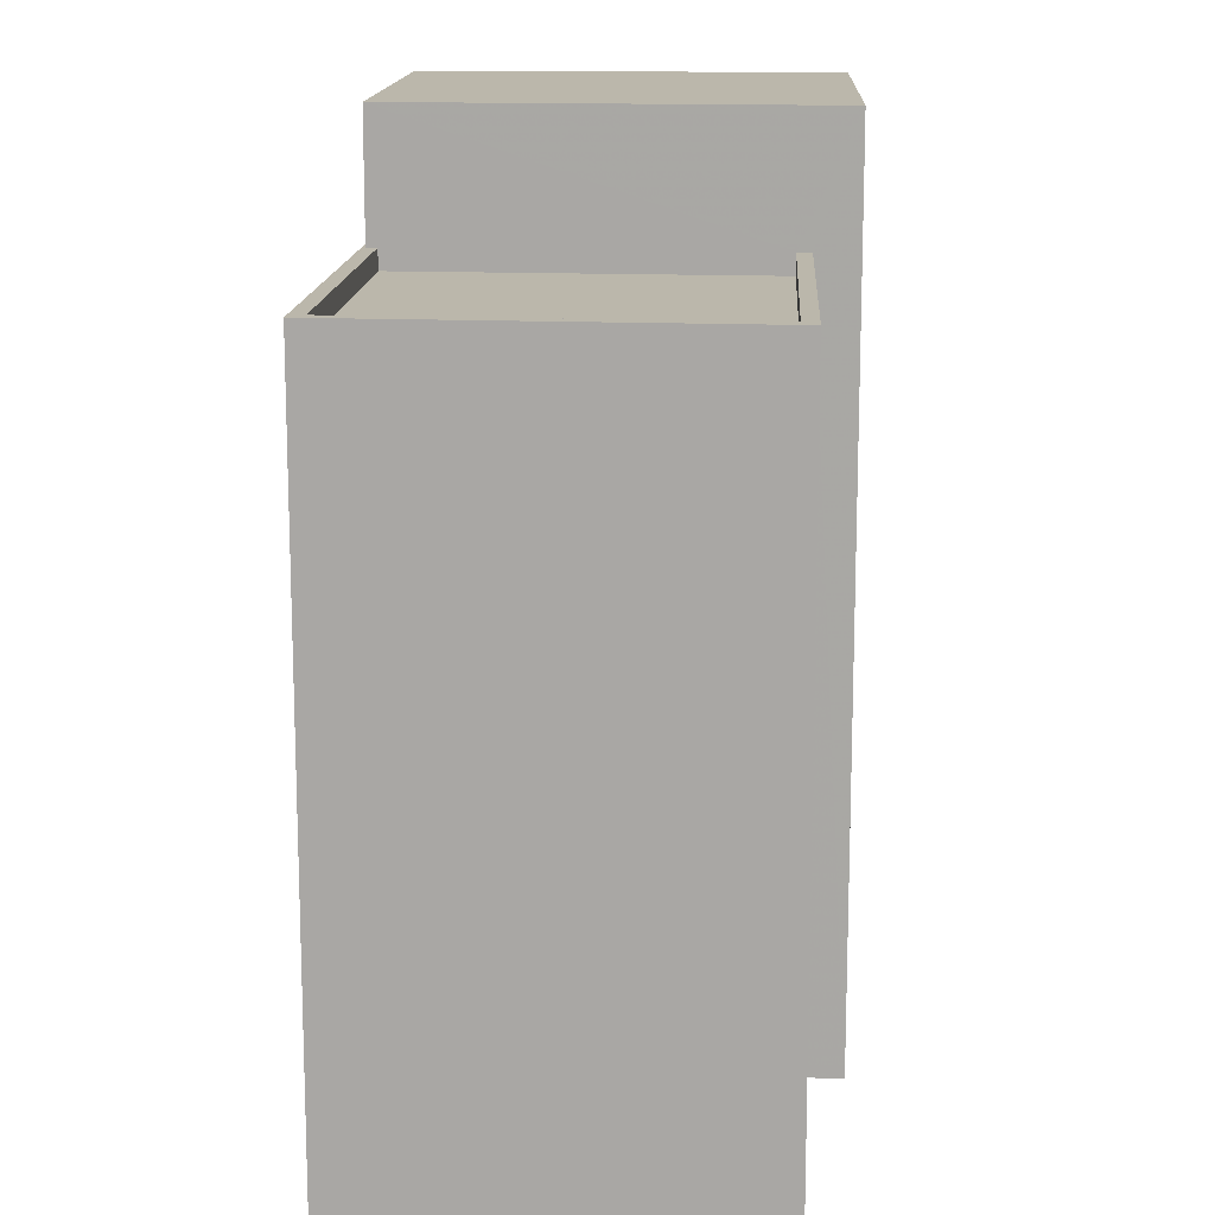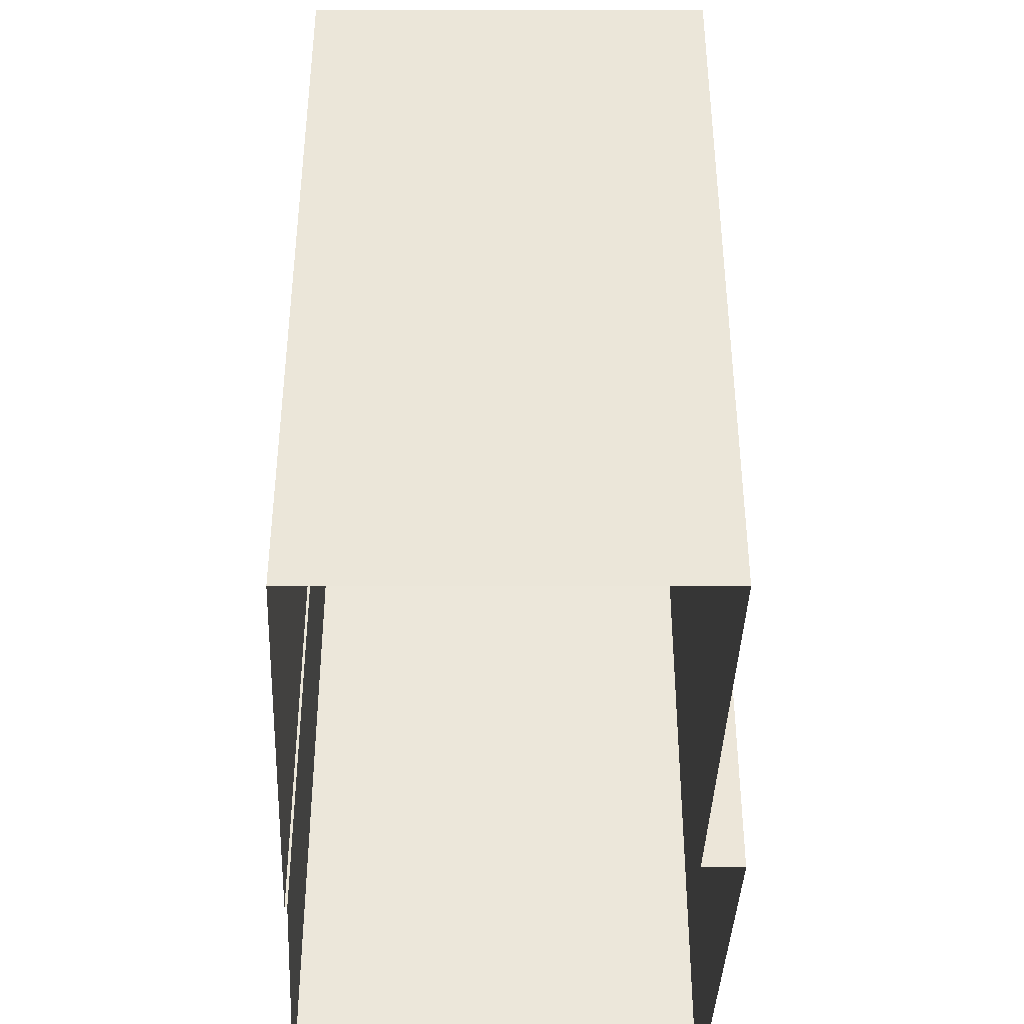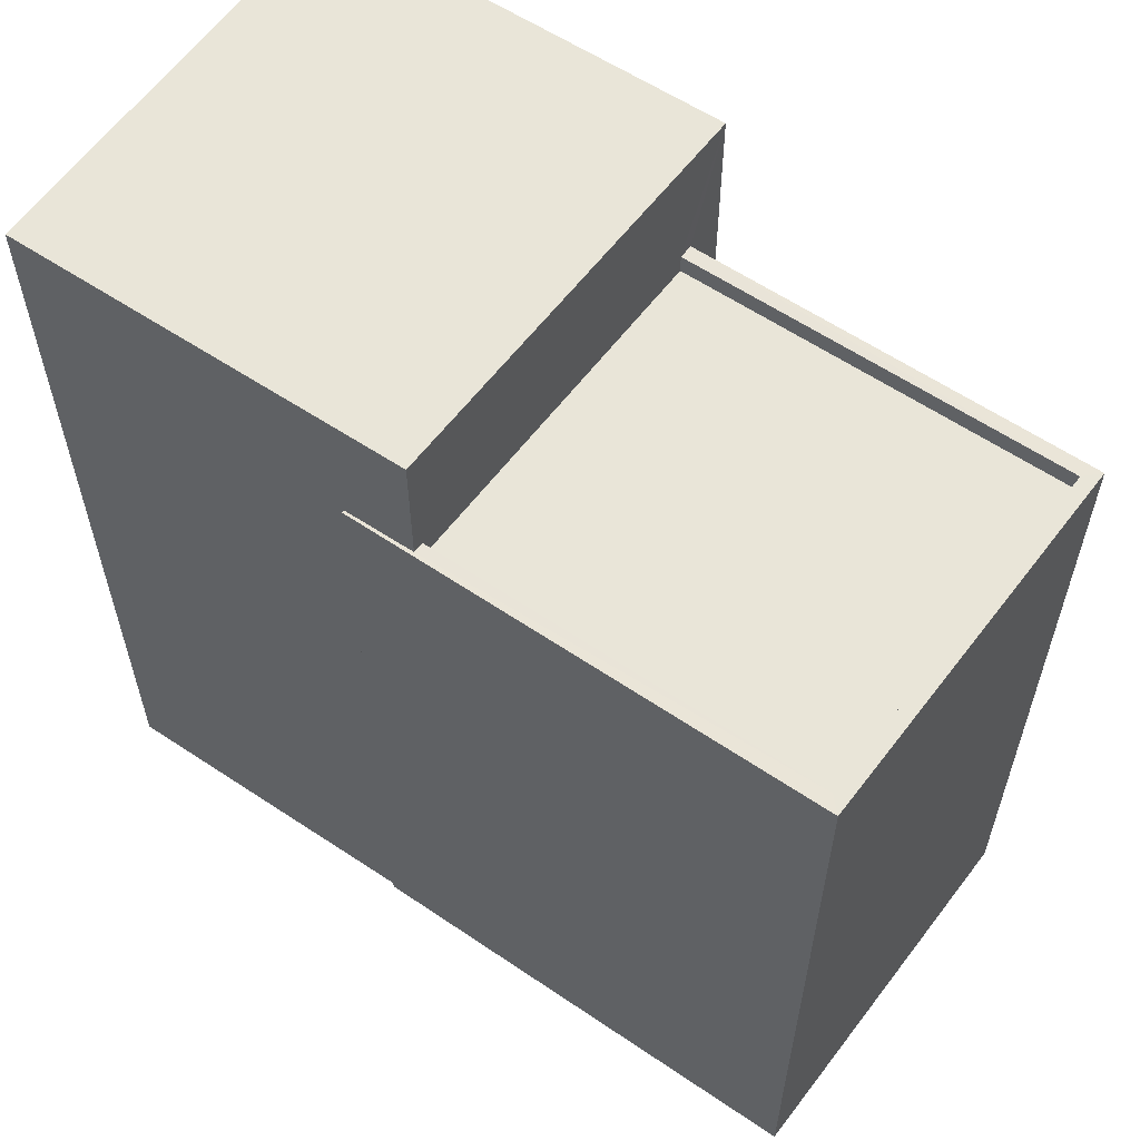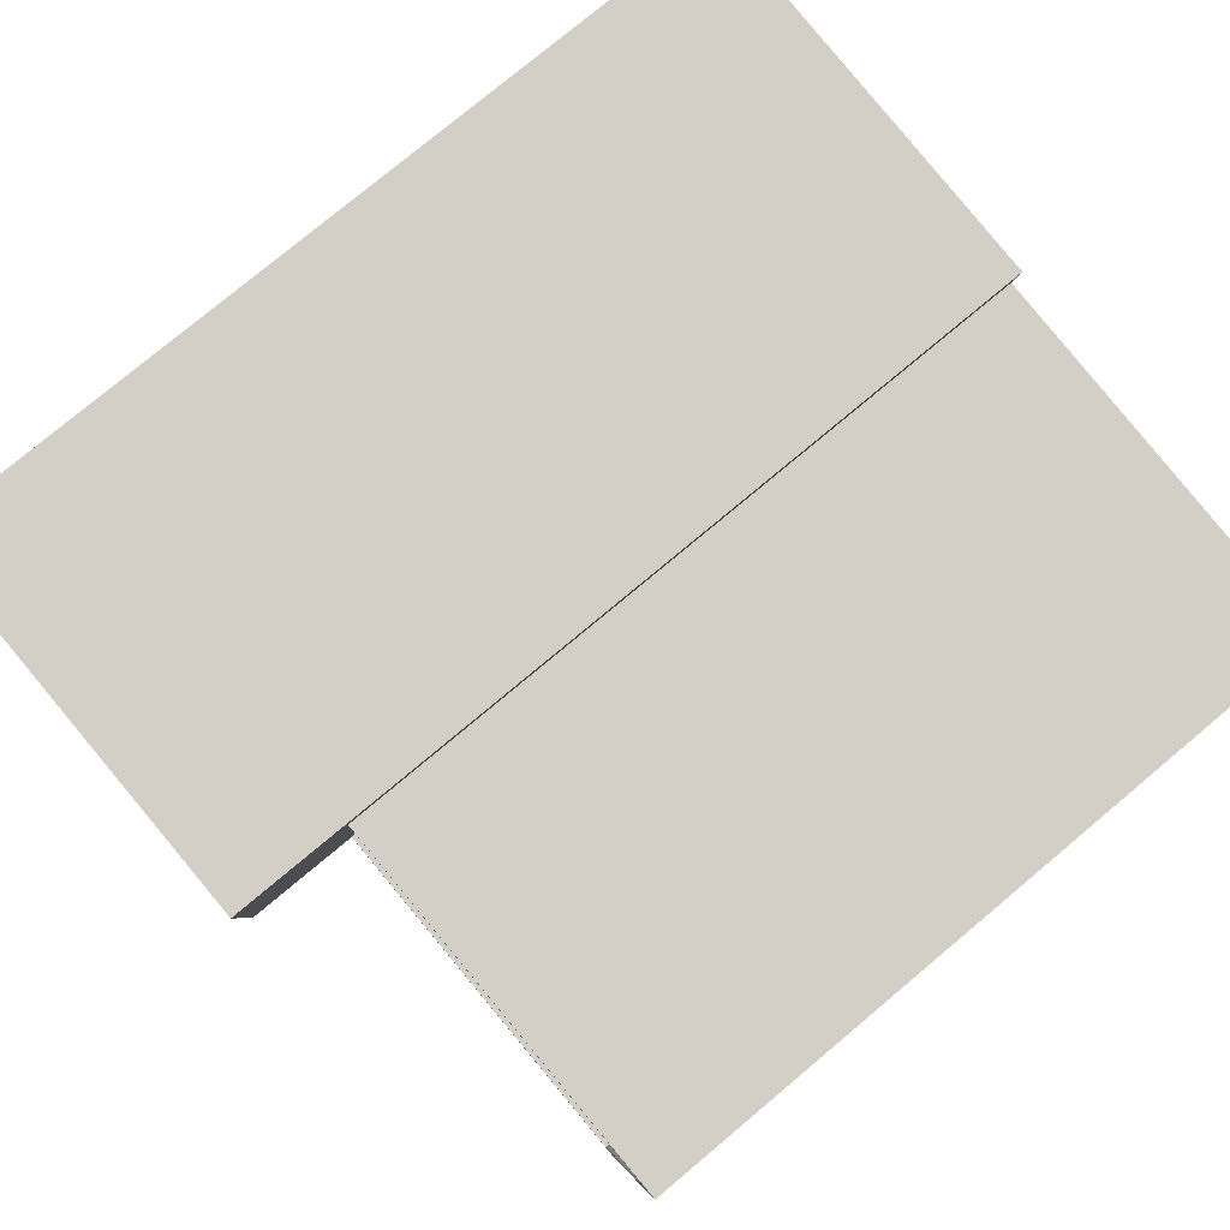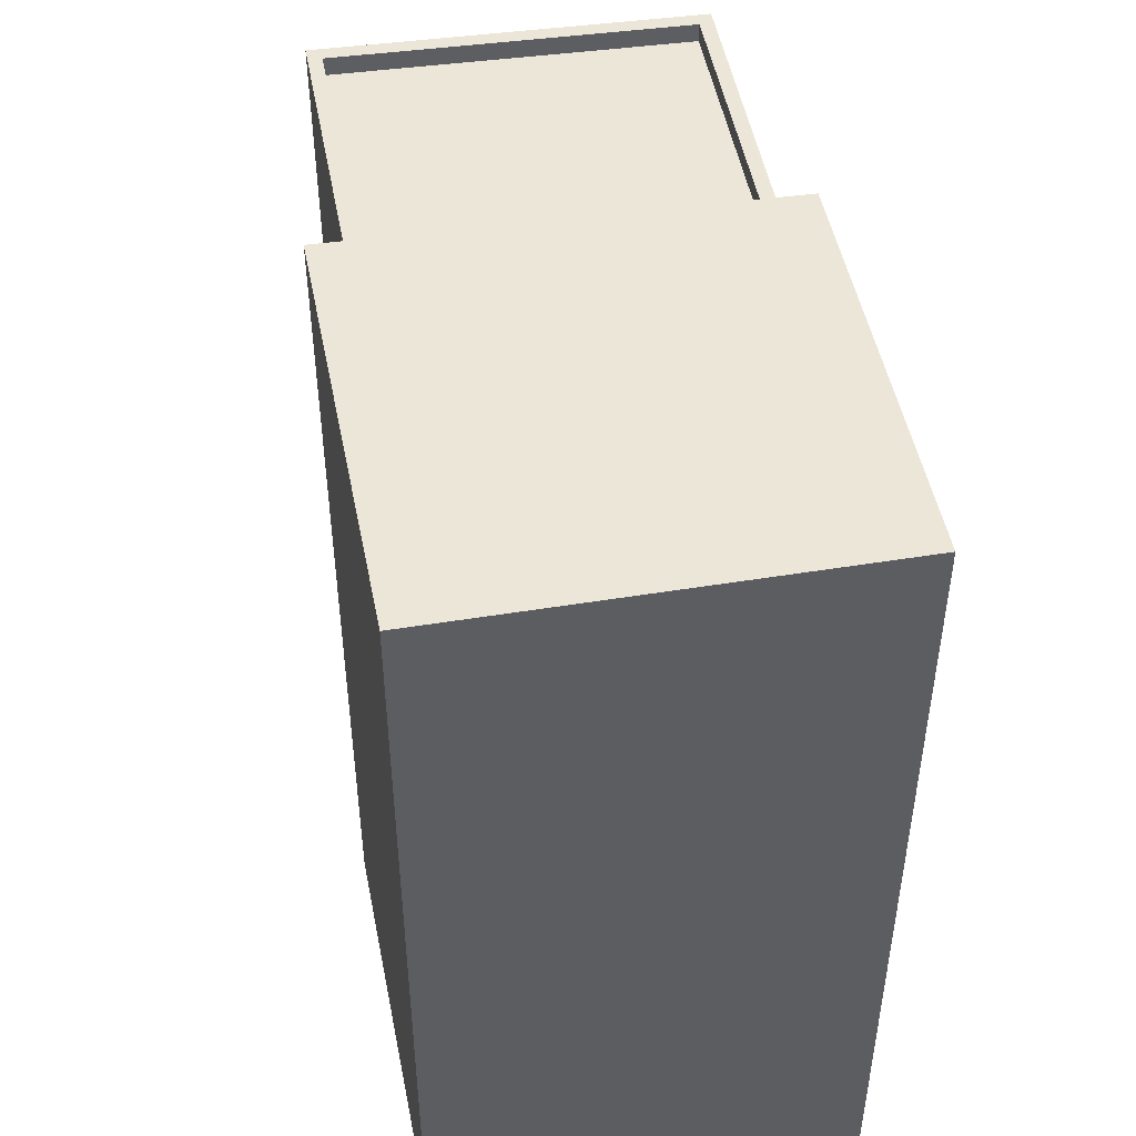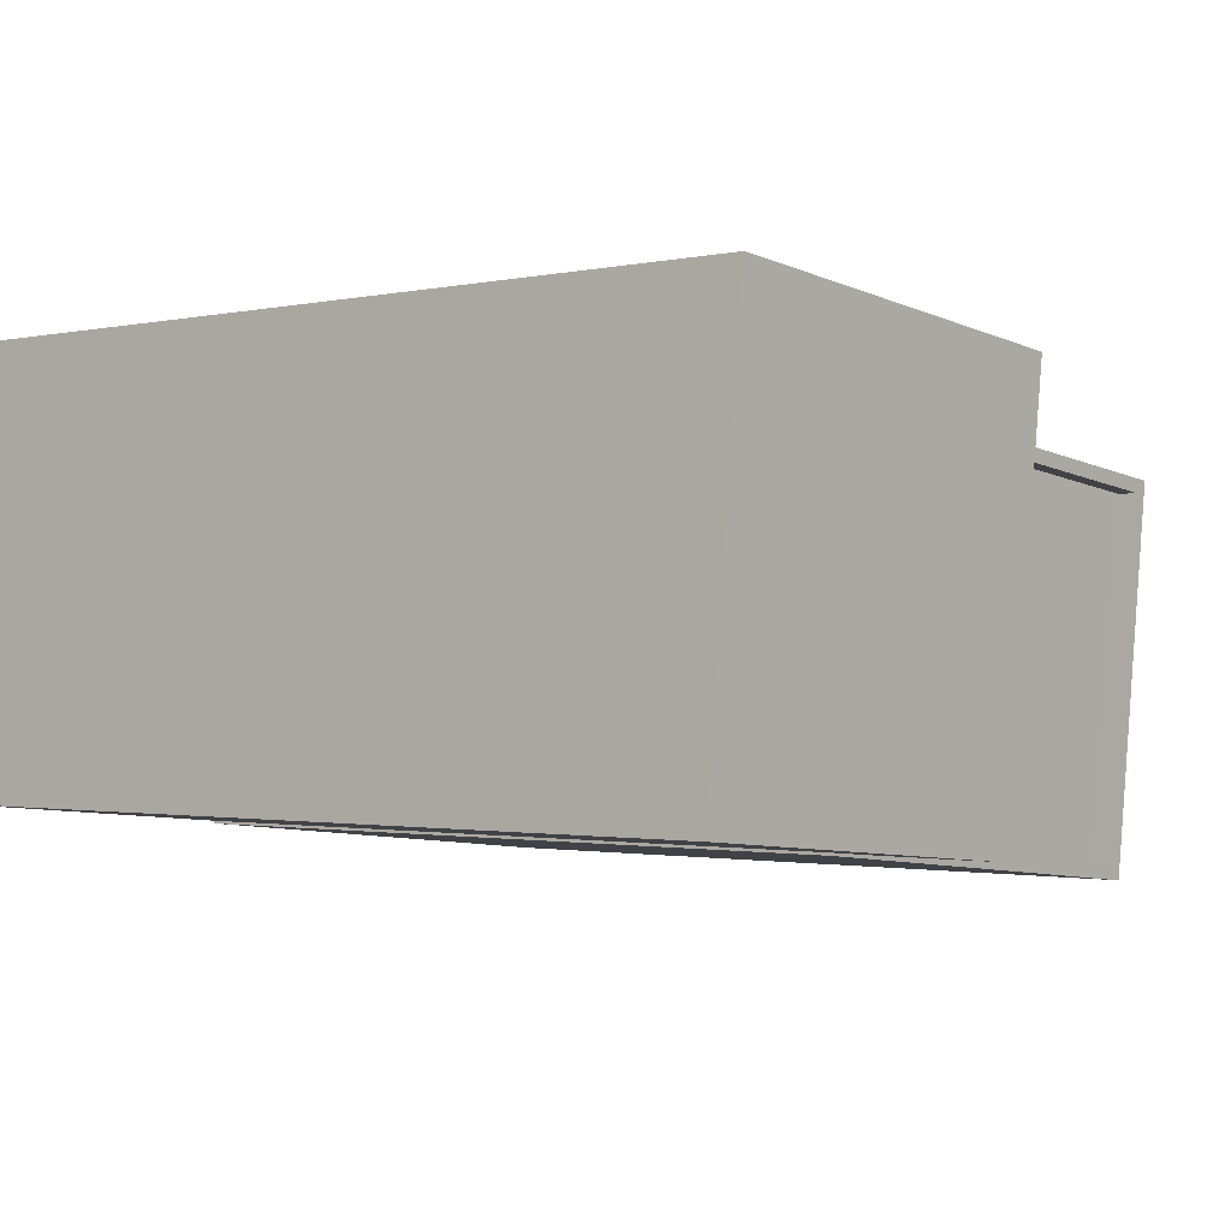
<metadata>
{"format":"obj","ext":"obj","renderer":"f3d","projection":"perspective","resolution":1024,"background":"white","views":[{"elev":14.2,"azim":87.5,"up":"+Z"},{"elev":-41.5,"azim":82.0,"up":"+Z"},{"elev":59.7,"azim":29.1,"up":"+Z"},{"elev":77.9,"azim":50.1,"up":"+Y"},{"elev":49.1,"azim":-106.2,"up":"+Z"},{"elev":-1.1,"azim":-50.4,"up":"+Y"}]}
</metadata>
<code>
v -1.181e+04 -3.433e+04 37.4
v -1.181e+04 -3.434e+04 37.4
v -1.182e+04 -3.433e+04 37.4
v -1.182e+04 -3.433e+04 37.4
v -1.182e+04 -3.433e+04 37.4
v -1.182e+04 -3.434e+04 37.4
v -1.182e+04 -3.434e+04 37.4
v -1.182e+04 -3.434e+04 37.4
v -1.182e+04 -3.433e+04 50.2
v -1.181e+04 -3.434e+04 50.2
v -1.181e+04 -3.433e+04 50.2
v -1.182e+04 -3.434e+04 50.2
v -1.182e+04 -3.434e+04 50.55
v -1.182e+04 -3.434e+04 50.55
v -1.182e+04 -3.434e+04 50.55
v -1.181e+04 -3.434e+04 50.55
v -1.182e+04 -3.433e+04 50.55
v -1.181e+04 -3.433e+04 50.55
v -1.182e+04 -3.433e+04 50.55
v -1.181e+04 -3.433e+04 50.55
v -1.182e+04 -3.434e+04 50.55
v -1.181e+04 -3.434e+04 50.55
v -1.182e+04 -3.434e+04 52.71
v -1.182e+04 -3.433e+04 52.71
v -1.182e+04 -3.433e+04 52.71
v -1.182e+04 -3.434e+04 52.71
f 1 2 3
f 4 3 5
f 6 7 2
f 7 8 5
f 2 7 3
f 3 7 5
f 9 10 11
f 9 12 10
f 13 14 15
f 14 16 15
f 17 18 19
f 19 18 20
f 18 16 20
f 21 15 22
f 22 16 18
f 15 16 22
f 23 24 25
f 26 23 25
f 21 22 10
f 12 21 10
f 17 11 18
f 17 9 11
f 22 11 10
f 22 18 11
f 7 6 14
f 13 7 14
f 14 6 2
f 16 14 2
f 19 20 1
f 3 19 1
f 20 2 1
f 20 16 2
f 21 23 15
f 23 17 24
f 24 19 4
f 4 19 3
f 12 9 17
f 21 12 17
f 17 19 24
f 23 21 17
f 25 4 5
f 25 24 4
f 15 23 13
f 7 13 8
f 8 13 26
f 13 23 26
f 25 5 8
f 26 25 8

</code>
